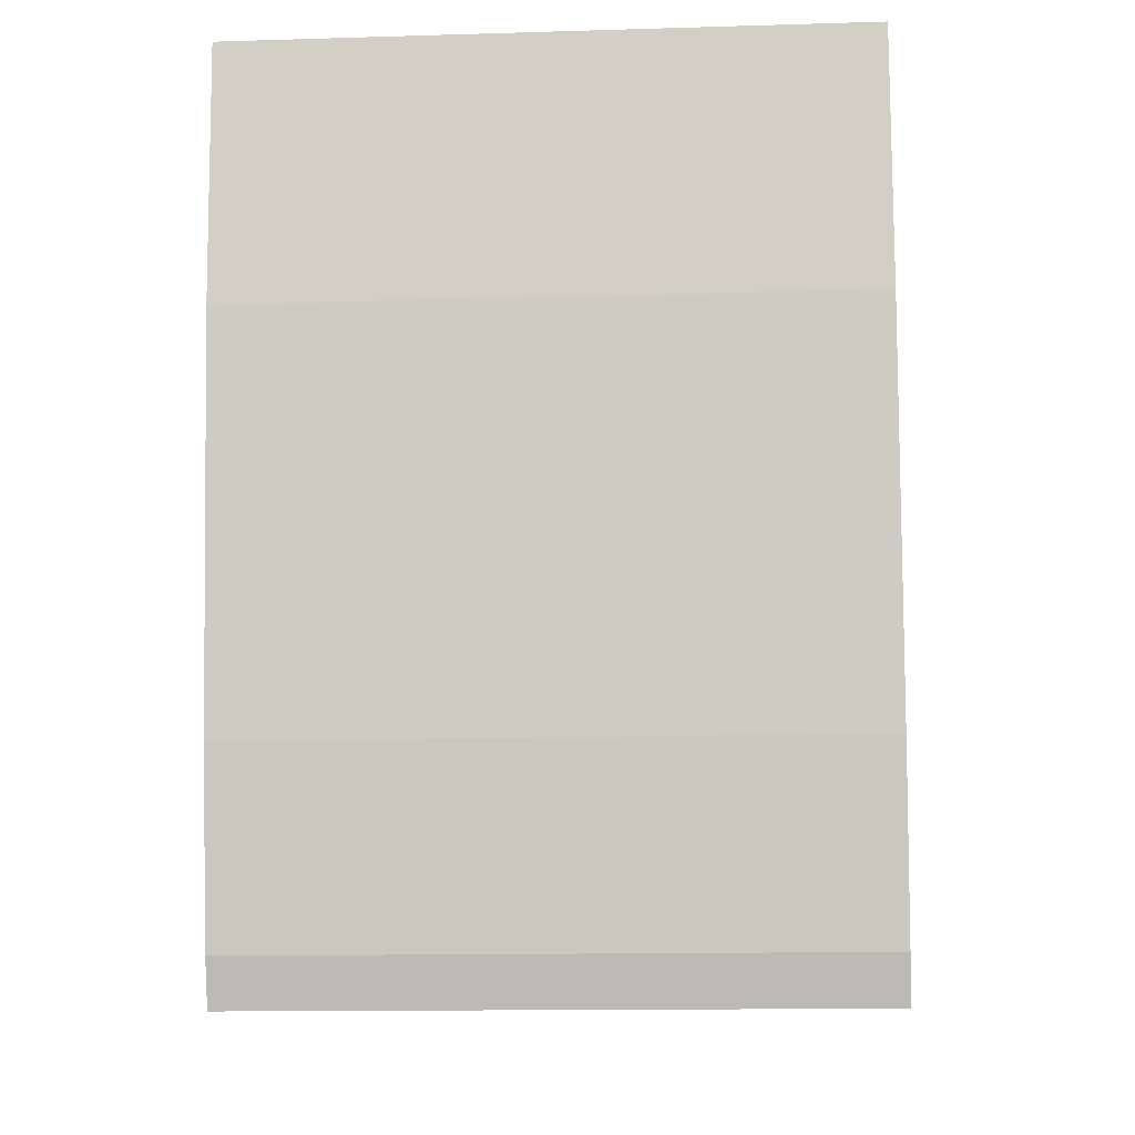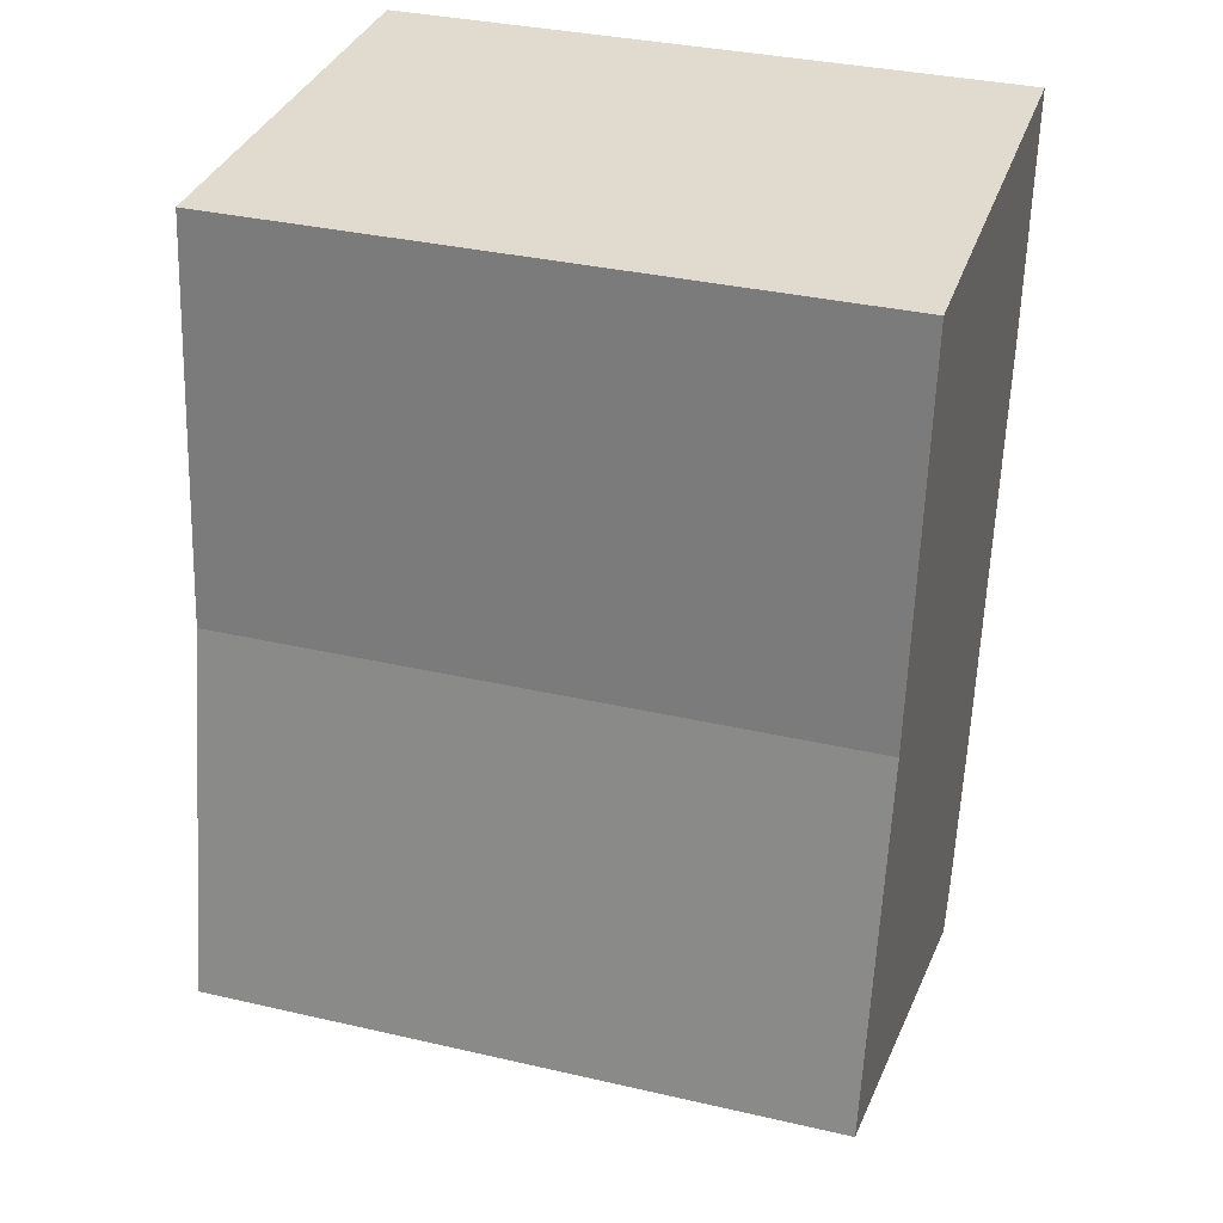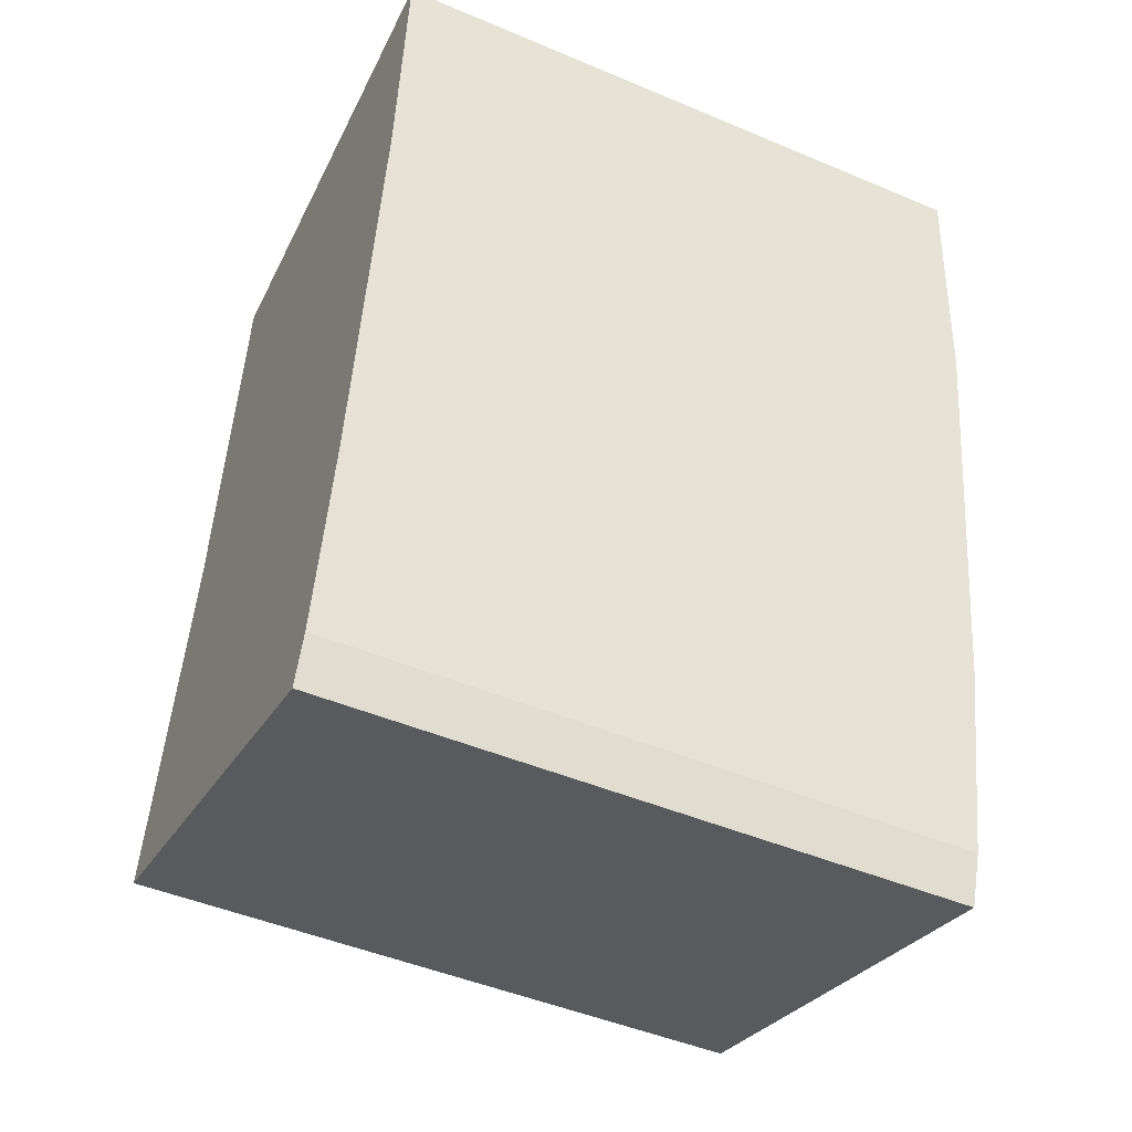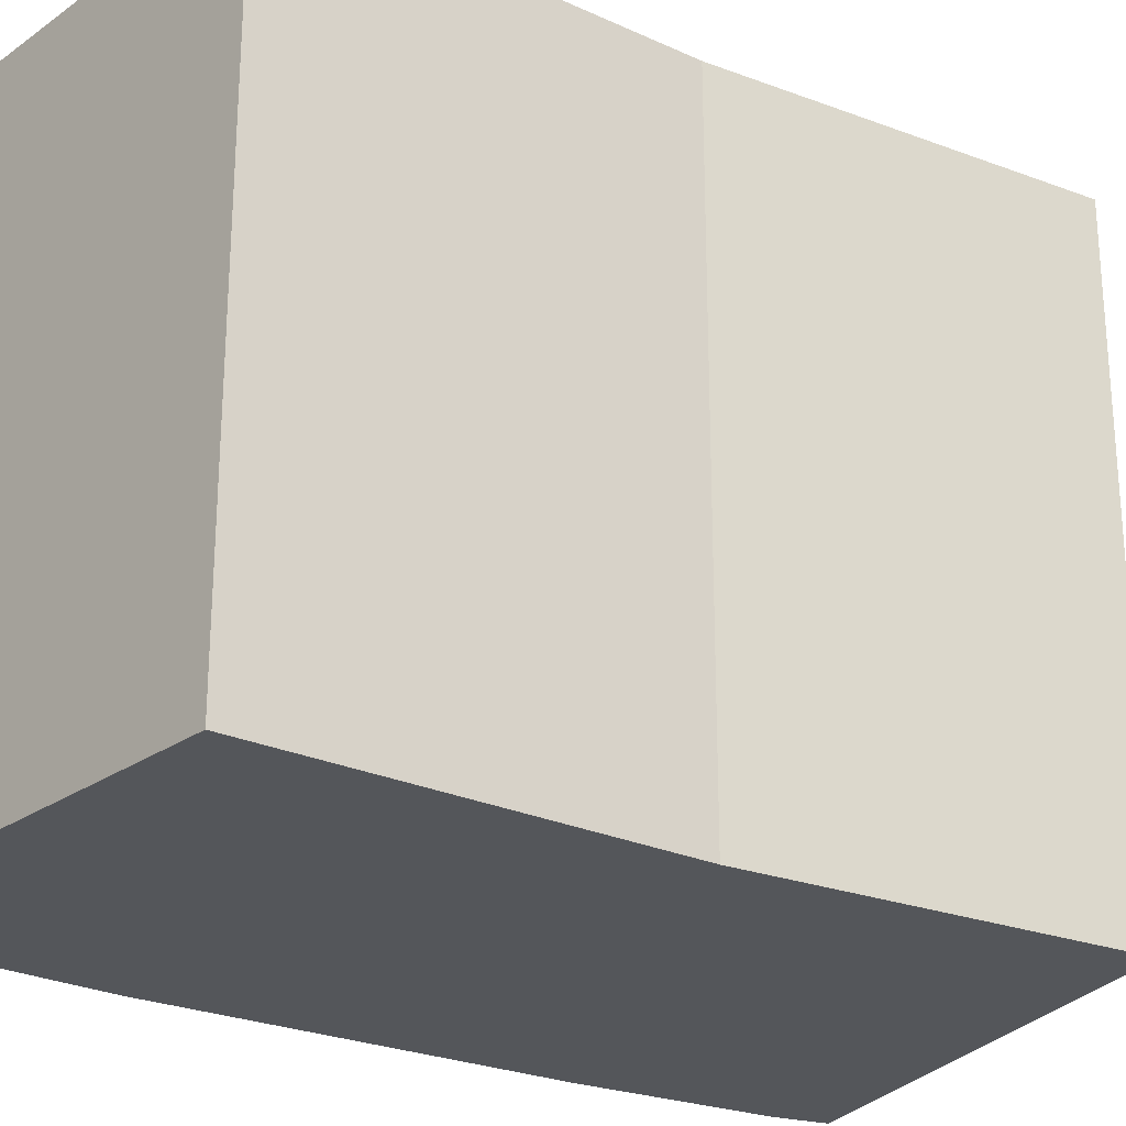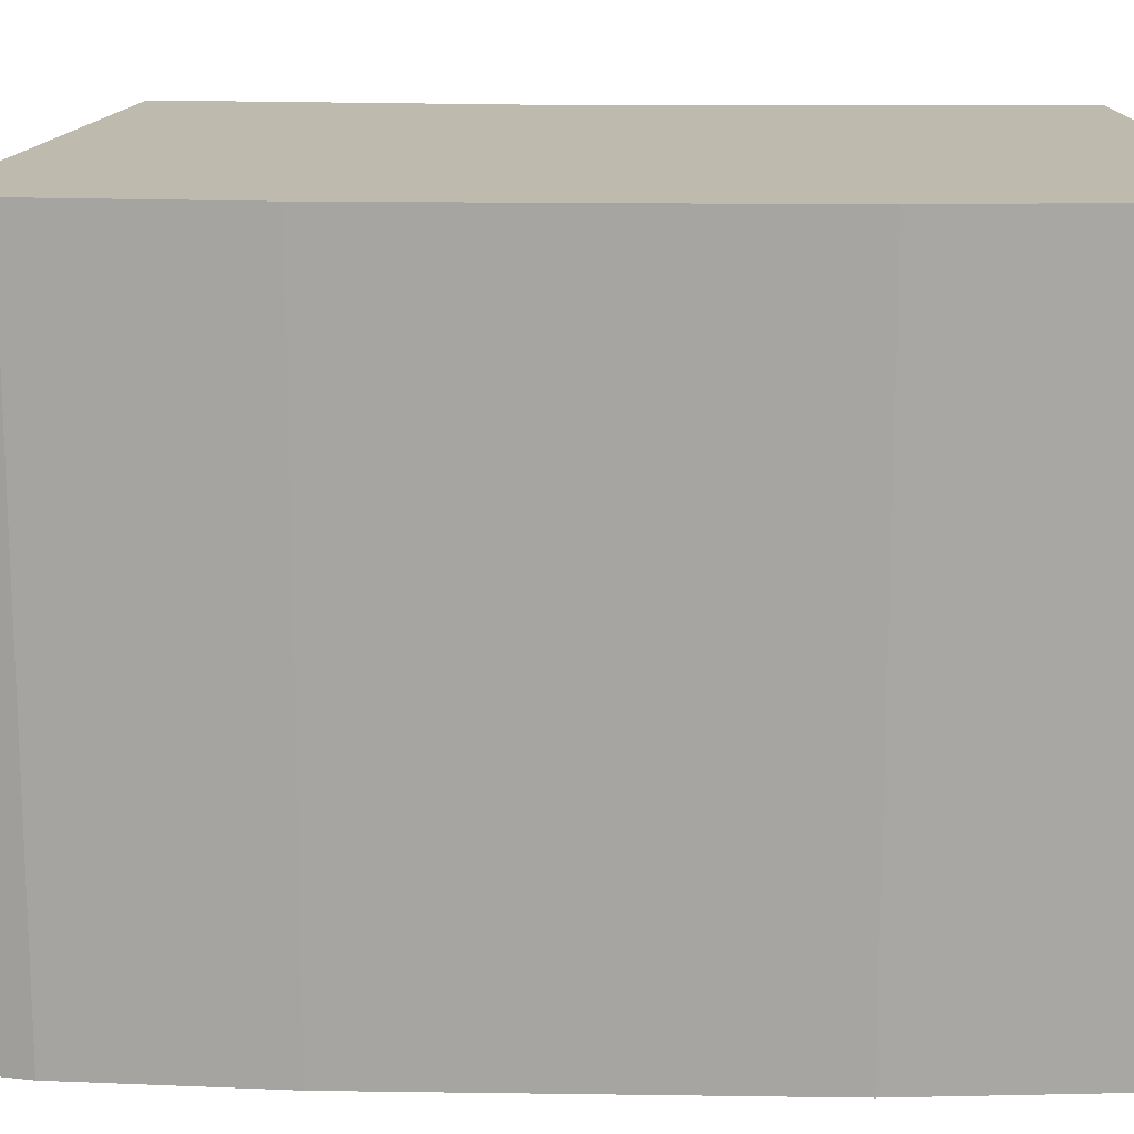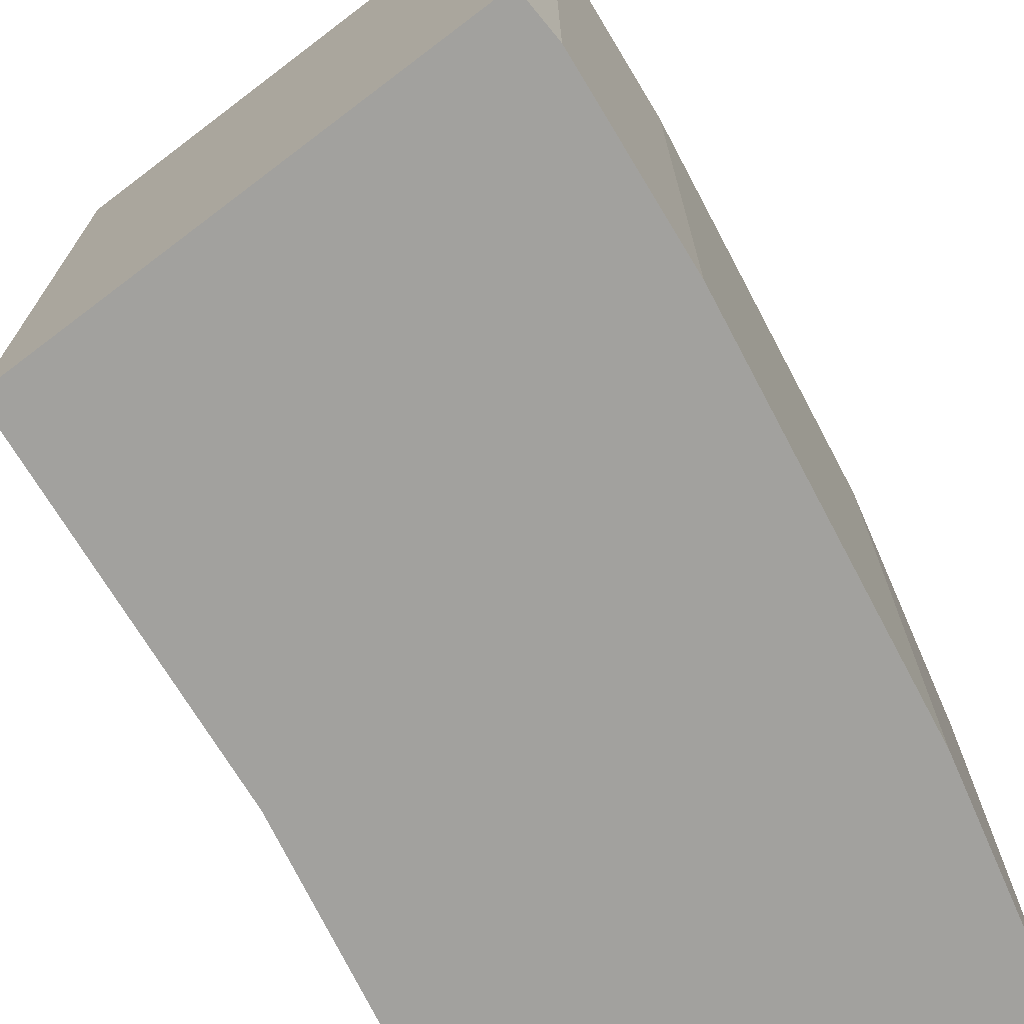
<metadata>
{"format":"obj","ext":"obj","renderer":"f3d","projection":"perspective","resolution":1024,"background":"white","views":[{"elev":-14.2,"azim":-86.3,"up":"+Z"},{"elev":34.5,"azim":107.2,"up":"+Z"},{"elev":-47.5,"azim":-115.4,"up":"+Z"},{"elev":-25.5,"azim":47.3,"up":"+Y"},{"elev":15.8,"azim":-96.7,"up":"+Y"},{"elev":-72.1,"azim":-160.5,"up":"+Y"}]}
</metadata>
<code>
v  10.84 14.56 0.1887
v  0.4235 14.56 -5.897
v  0.0003098 14.56 -0.0004617
v  1.779 14.56 -15.06
v  11.83 14.56 -8.751
v  2.681 14.56 -19.42
v  13.08 14.56 -14.8
v  3.084 14.56 -20.53
v  13.58 14.56 -17.19
v  0 0 0
v  11.83 5.358e-16 -8.75
v  10.84 -1.158e-17 0.1892
v  0.4232 3.611e-16 -5.897
v  13.08 9.062e-16 -14.8
v  1.779 9.22e-16 -15.06
v  13.58 1.053e-15 -17.19
v  3.084 1.257e-15 -20.53
v  2.681 1.189e-15 -19.42
g defaultobject
f 1 2 3
f 2 1 4
f 4 1 5
f 4 5 6
f 6 5 7
f 6 7 8
f 8 7 9
f 10 11 12
f 11 10 13
f 11 13 14
f 14 13 15
f 14 15 16
f 16 15 17
f 17 15 18
f 12 3 10
f 3 12 1
f 11 1 12
f 1 11 5
f 14 5 11
f 5 14 7
f 16 7 14
f 7 16 9
f 8 16 17
f 16 8 9
f 6 17 18
f 17 6 8
f 4 18 15
f 18 4 6
f 2 15 13
f 15 2 4
f 3 13 10
f 13 3 2

</code>
